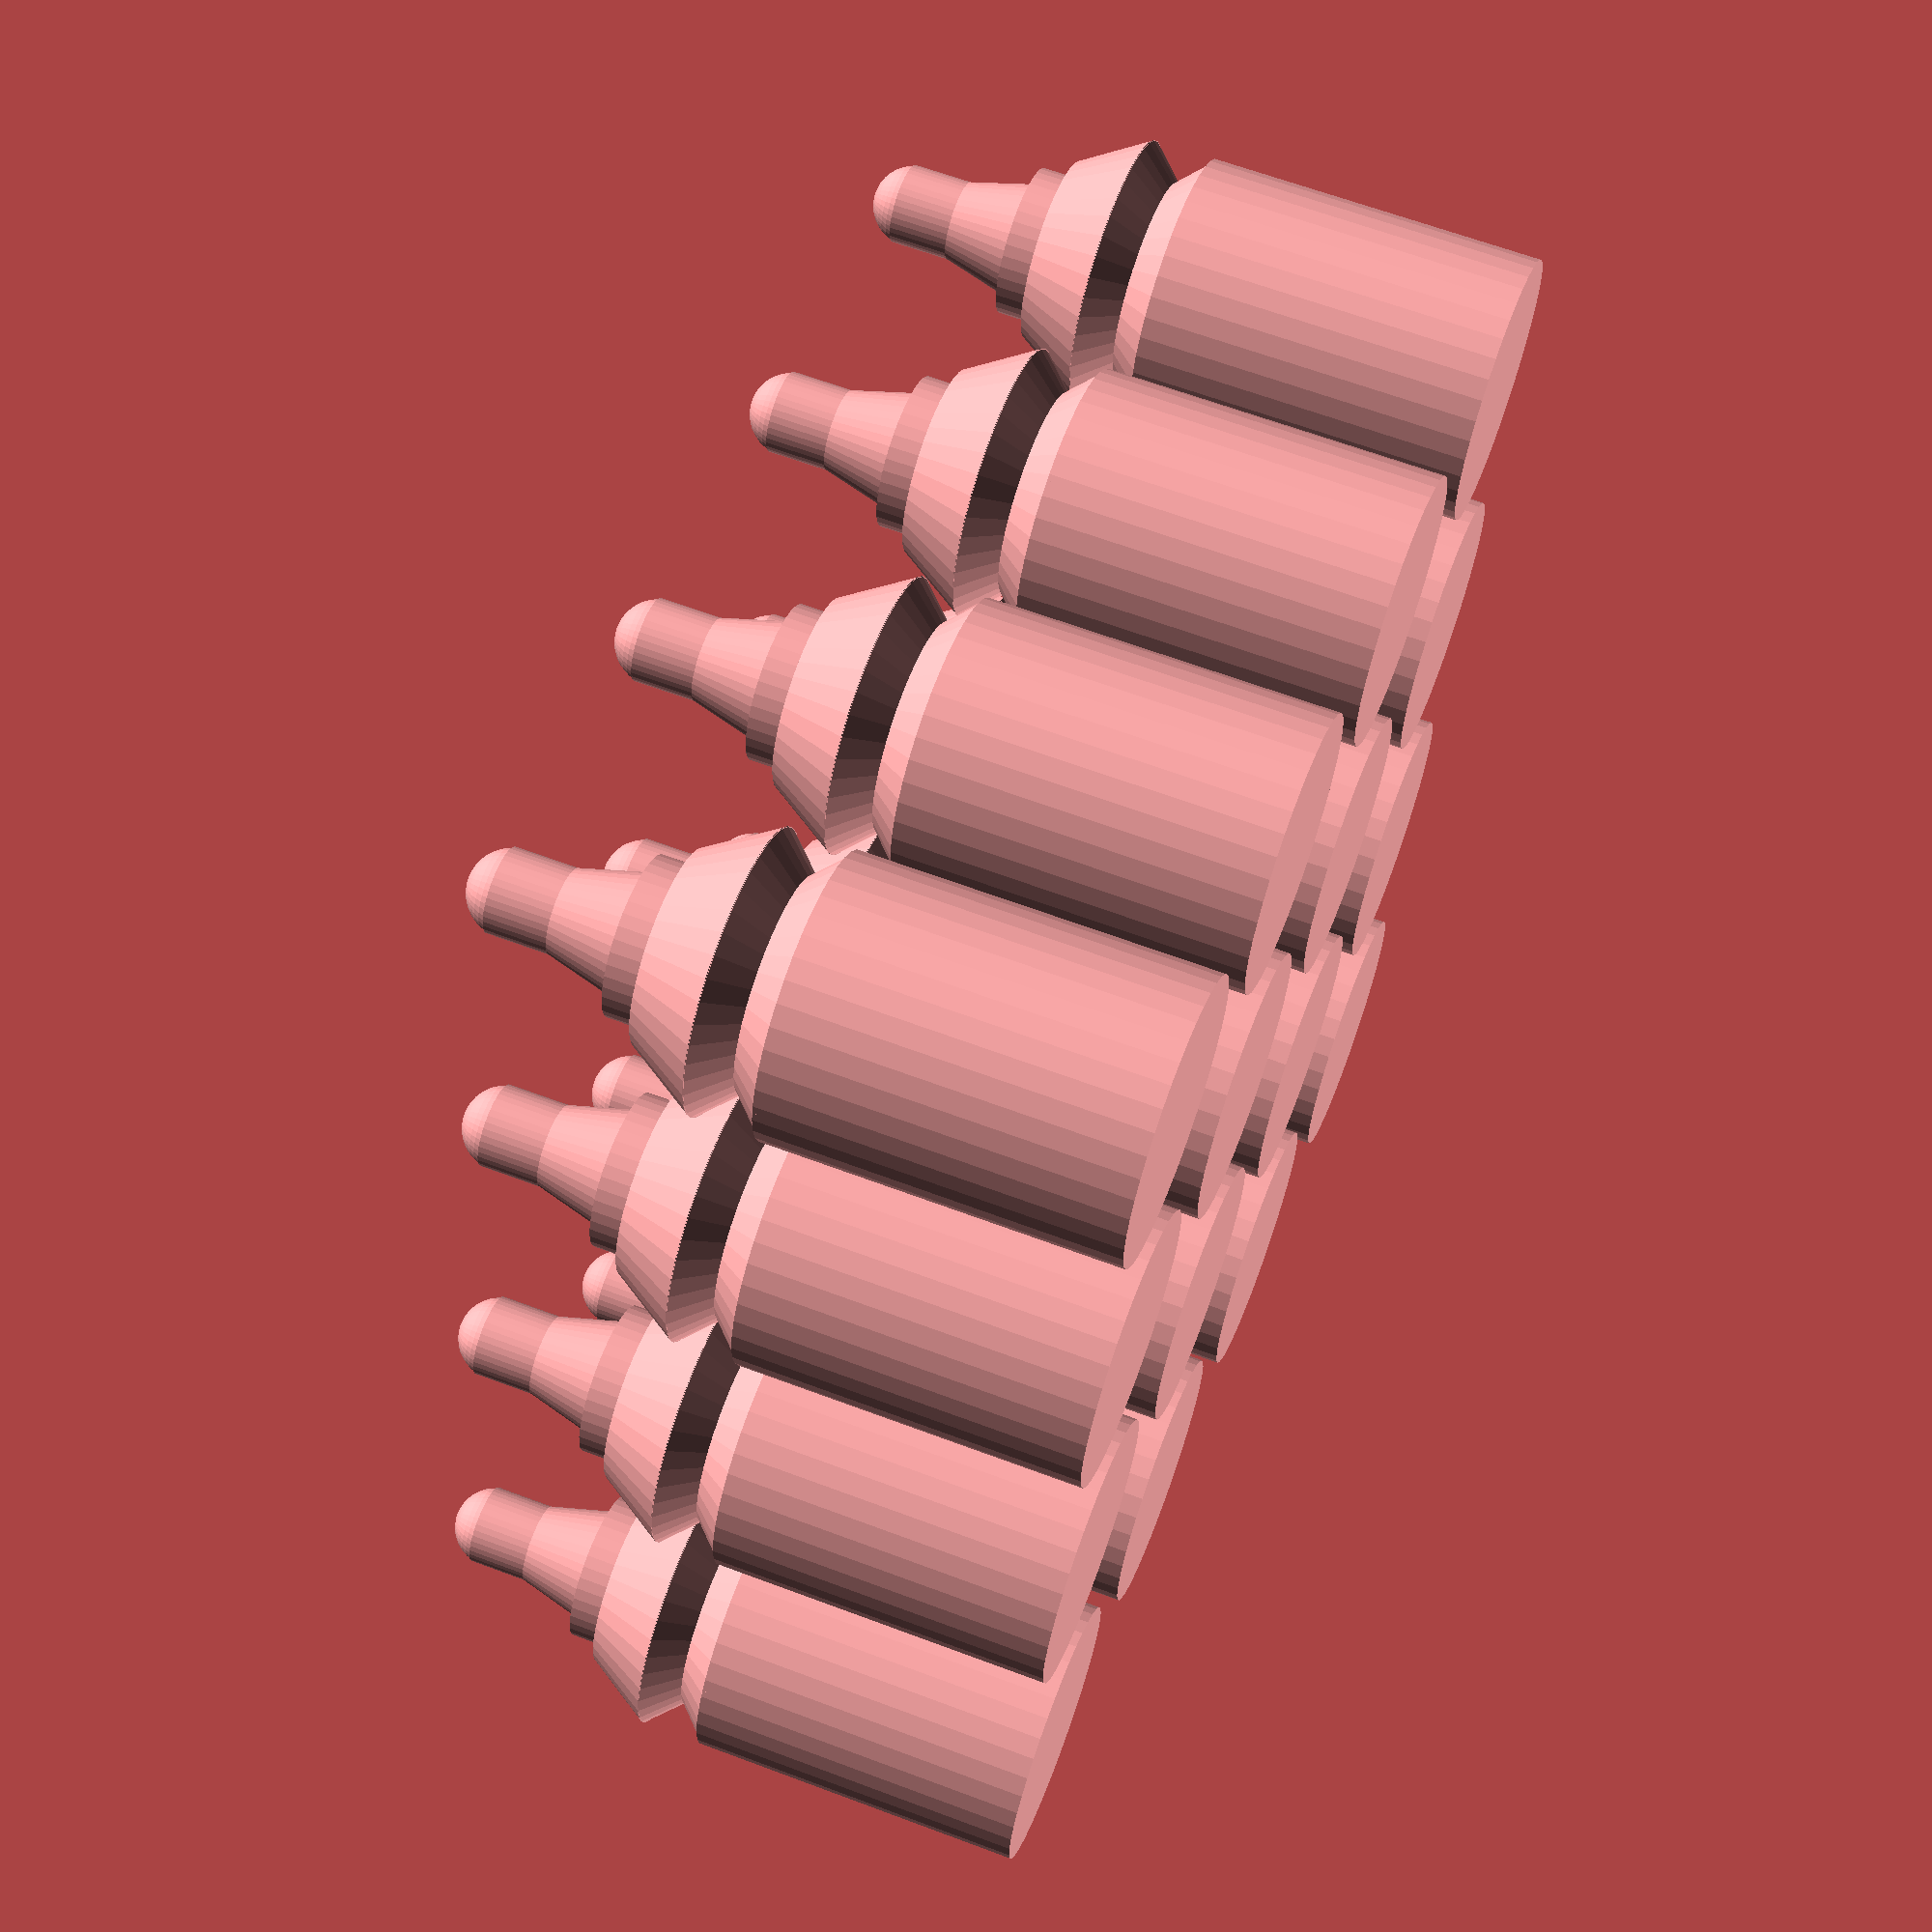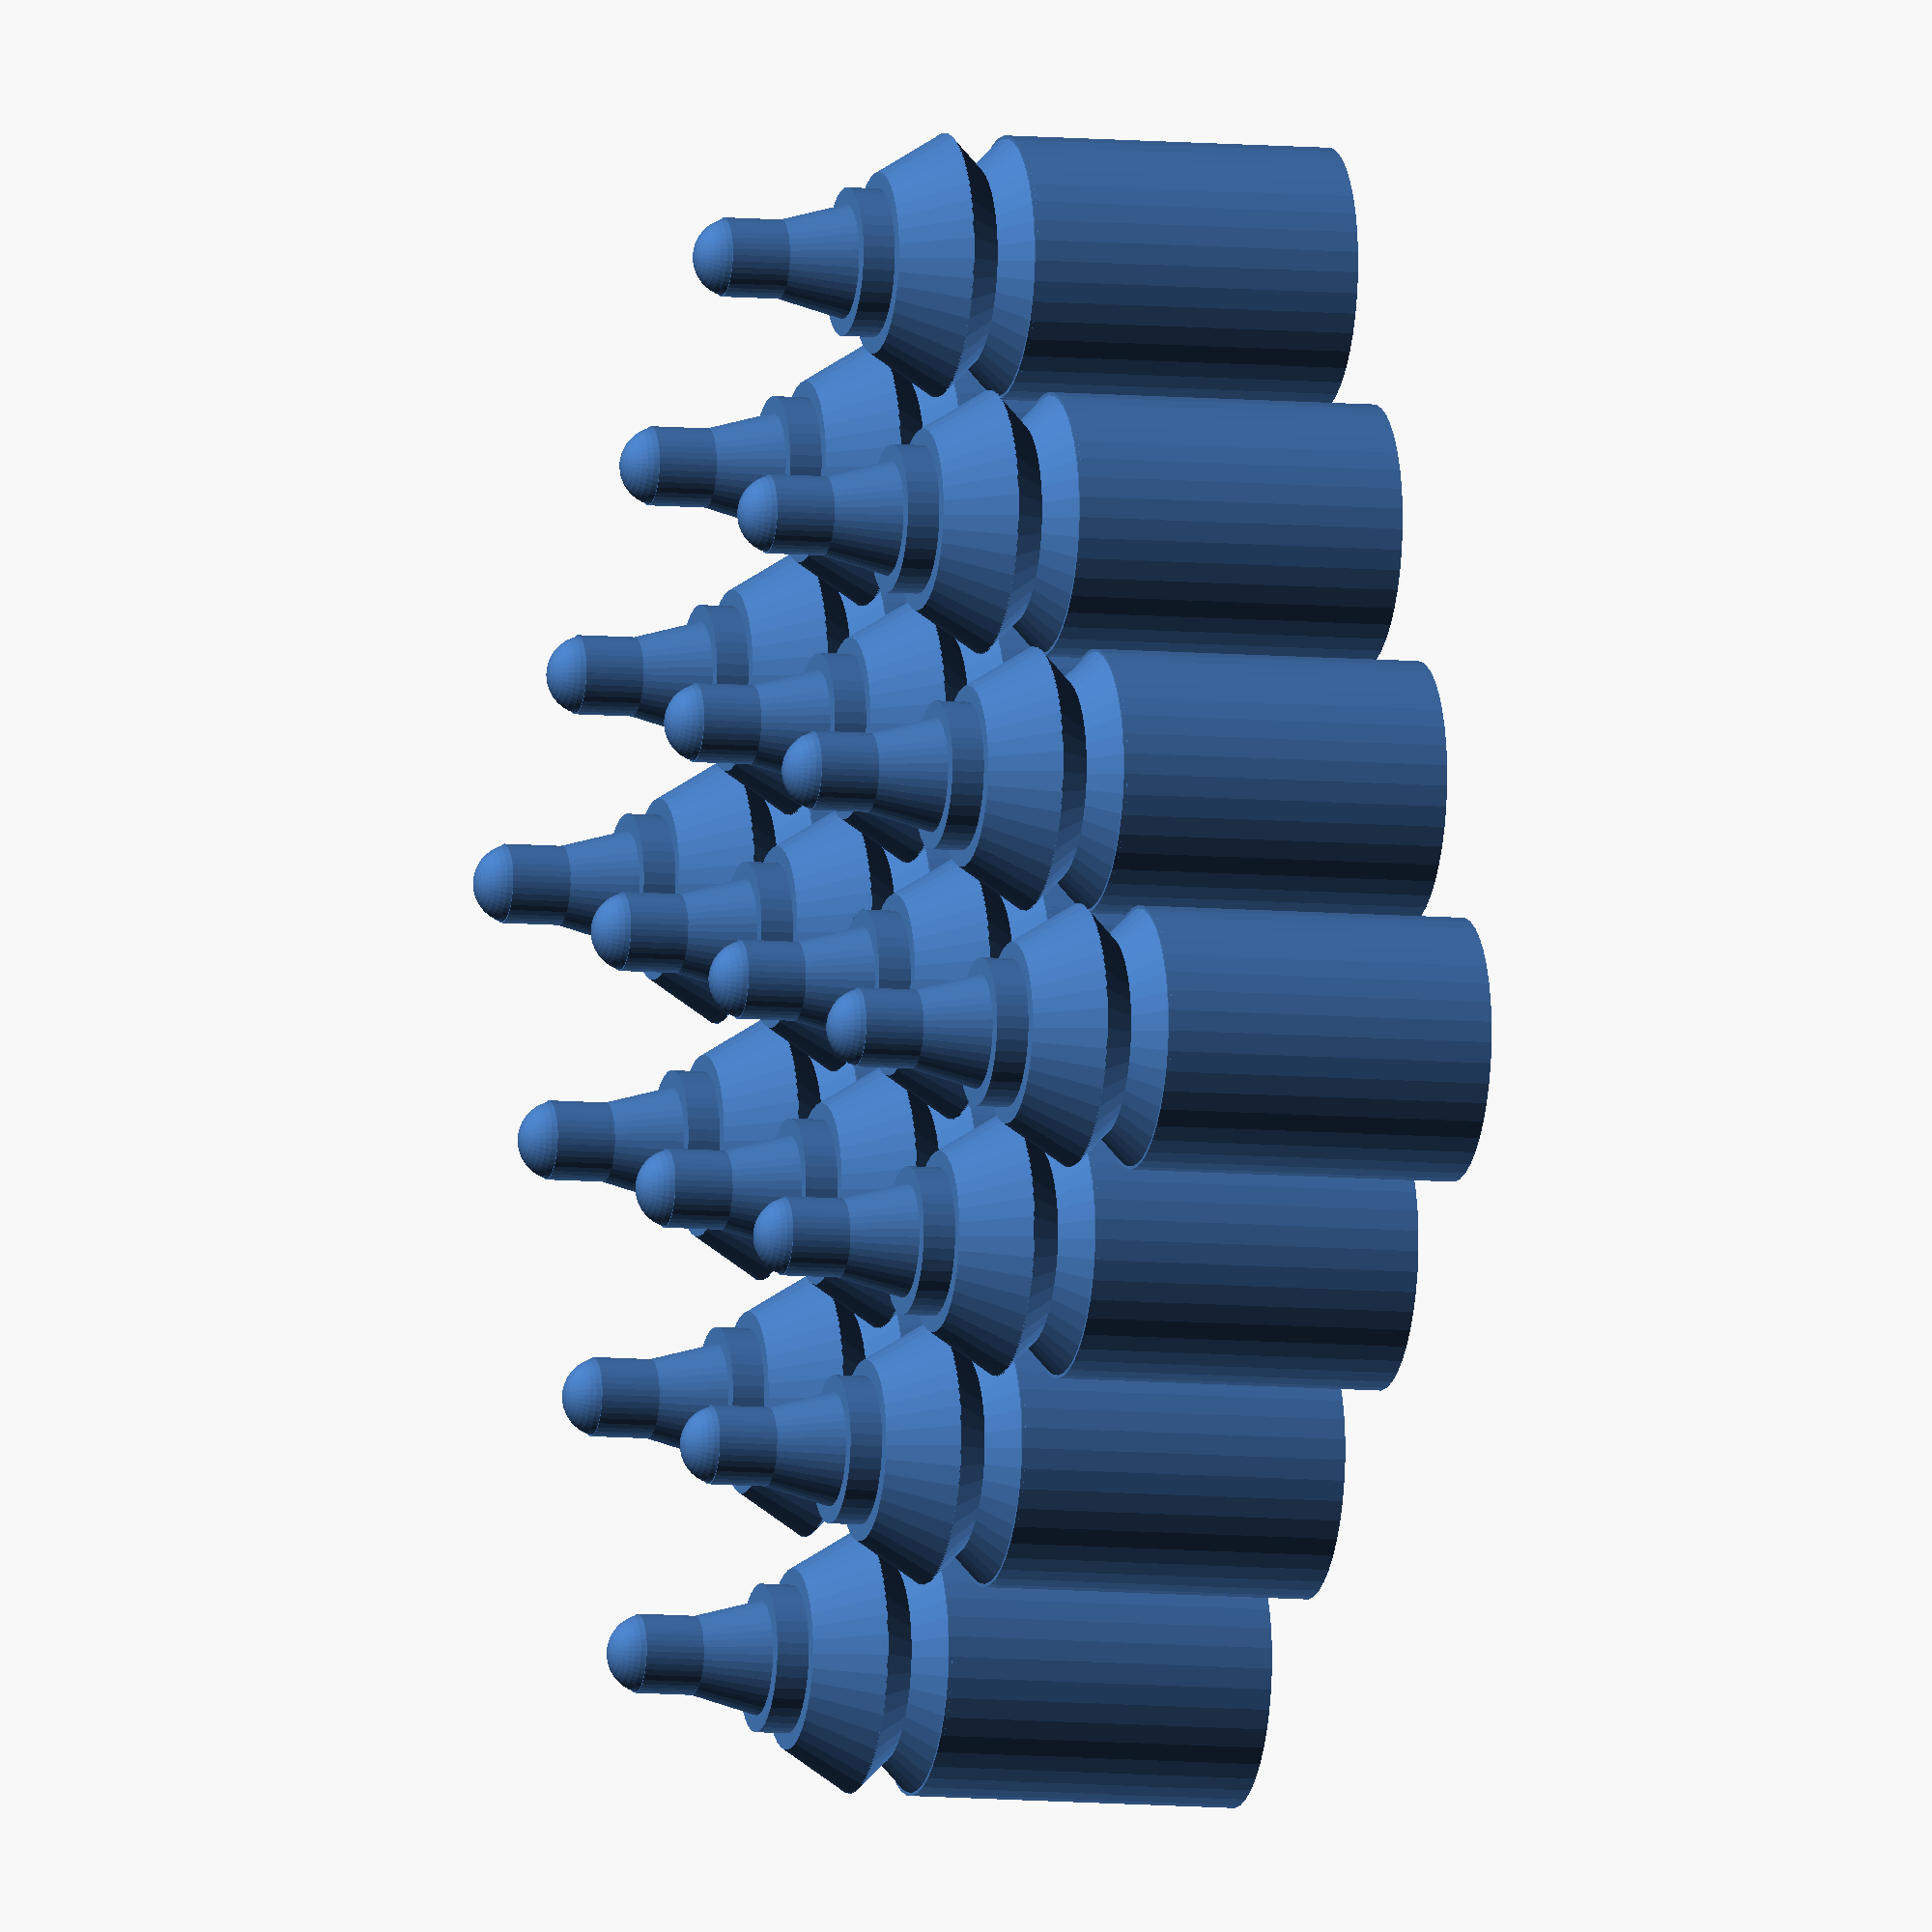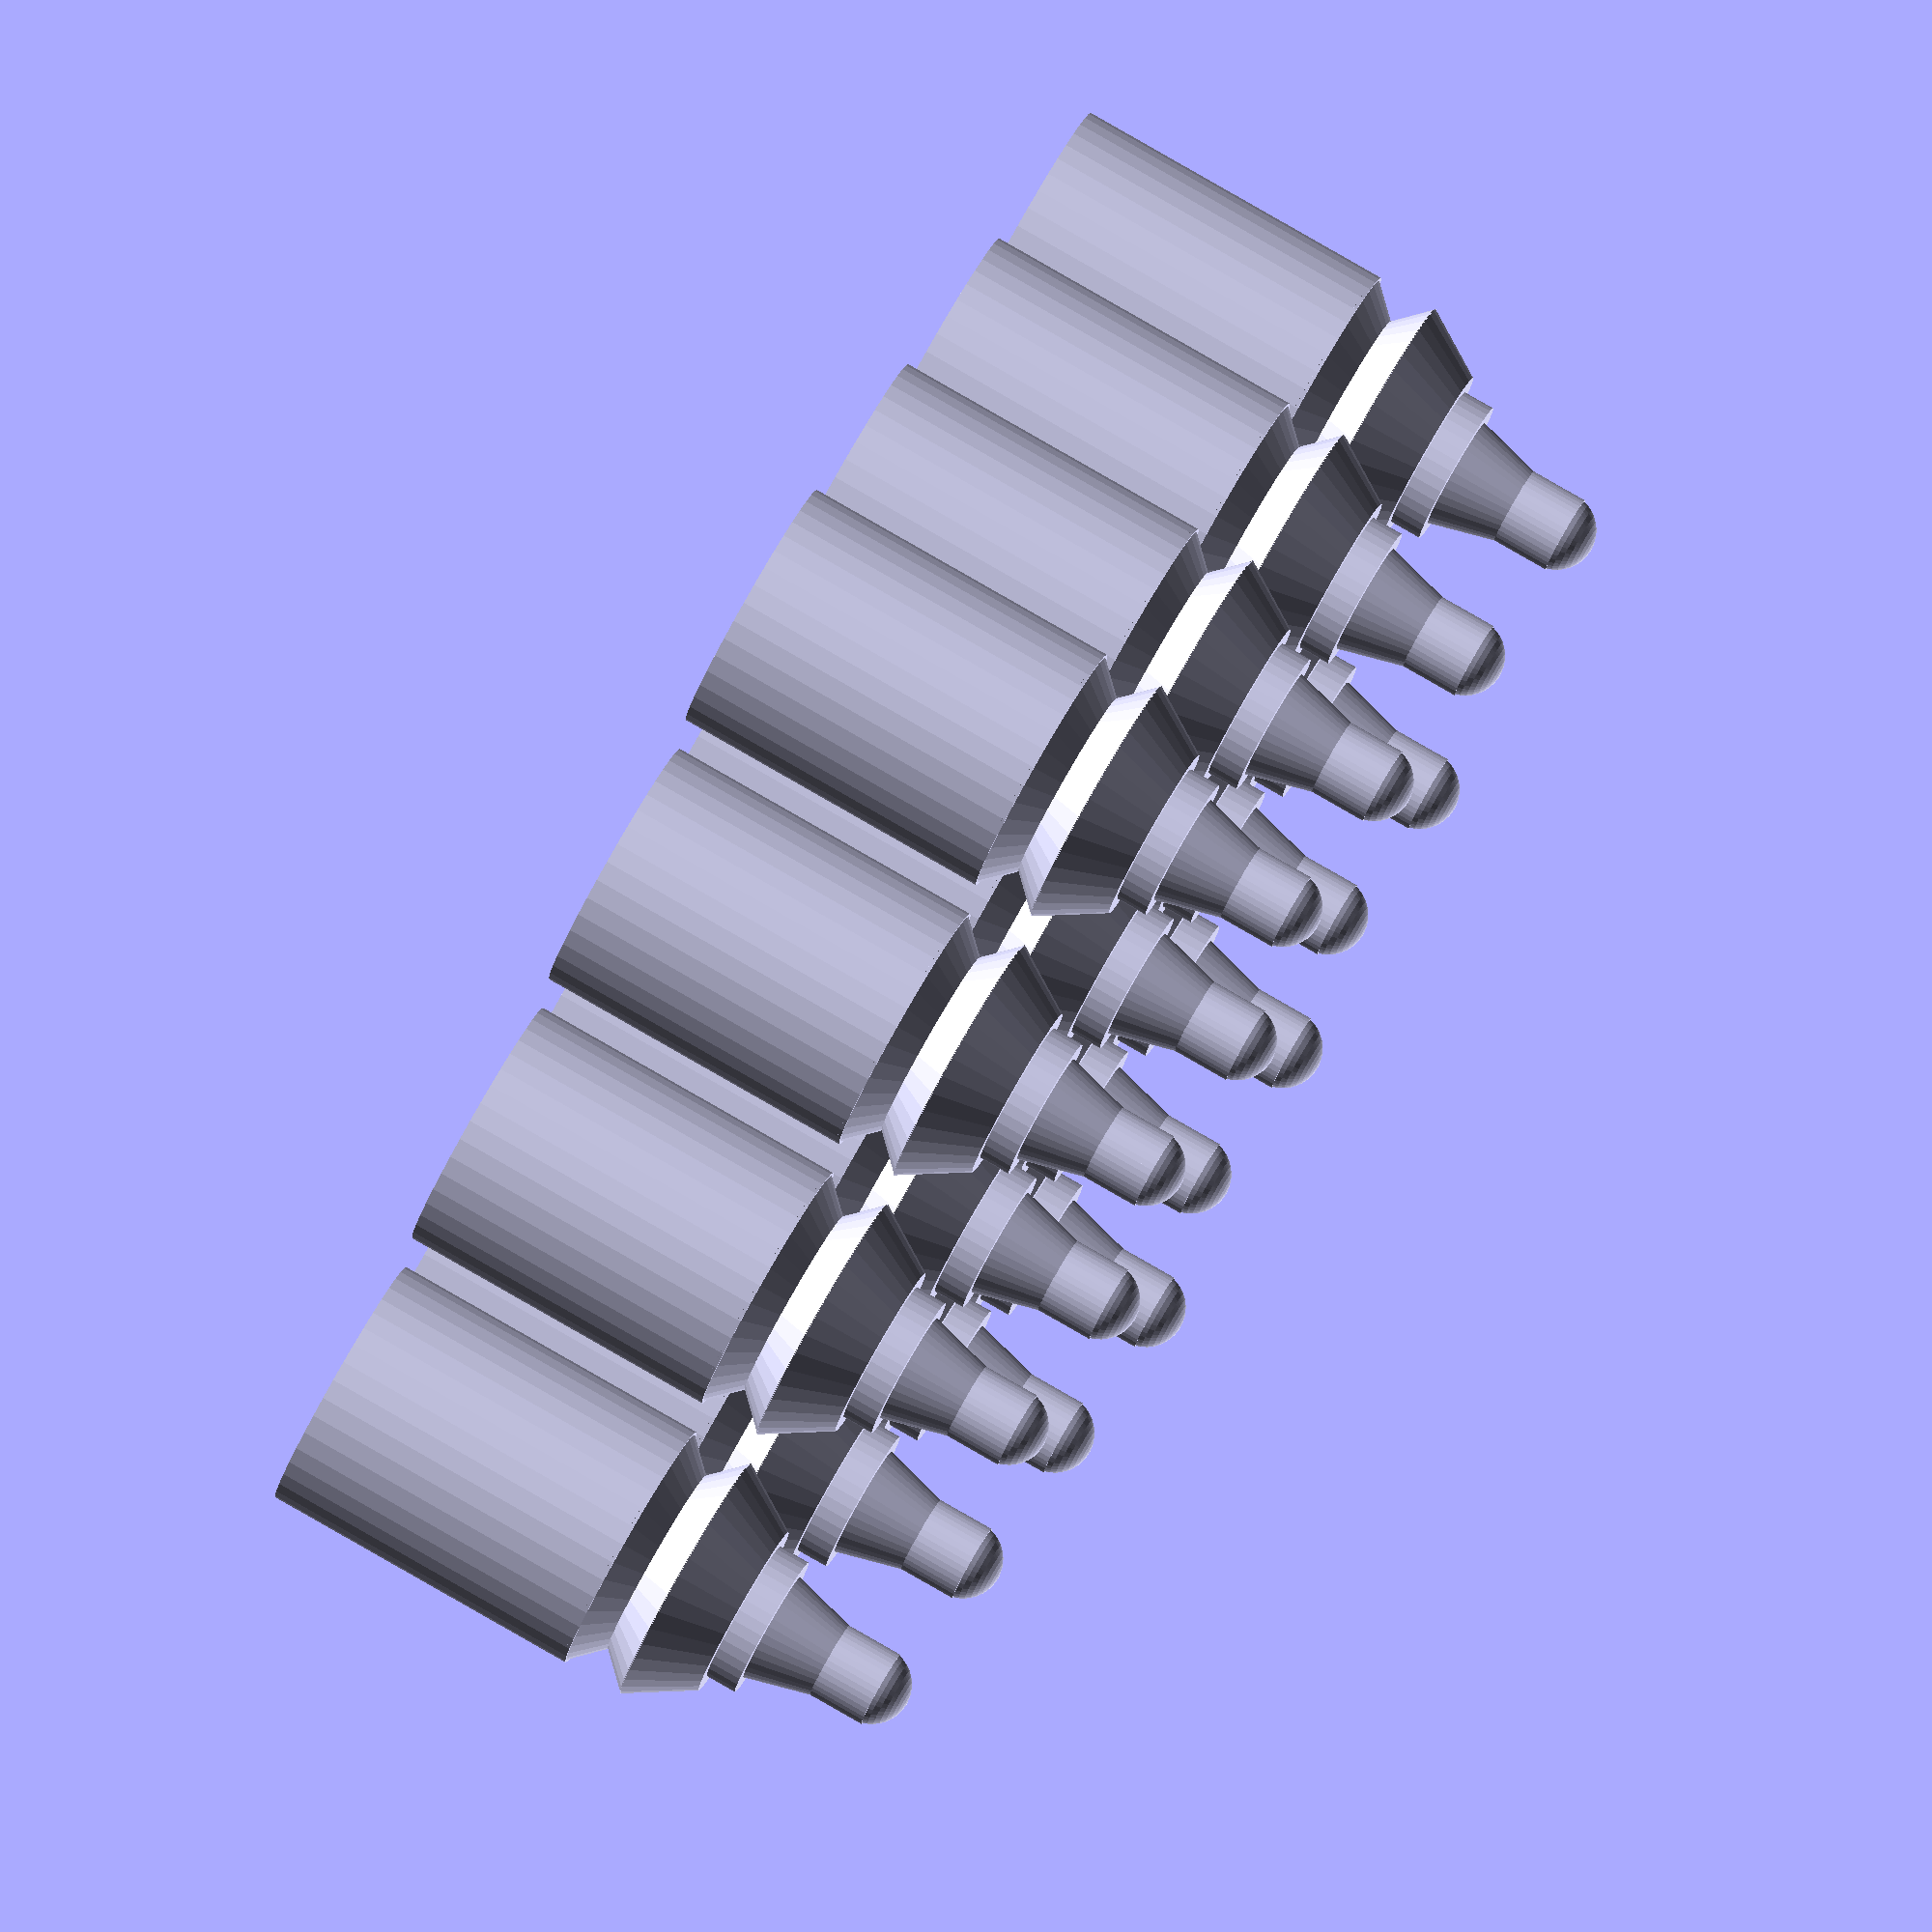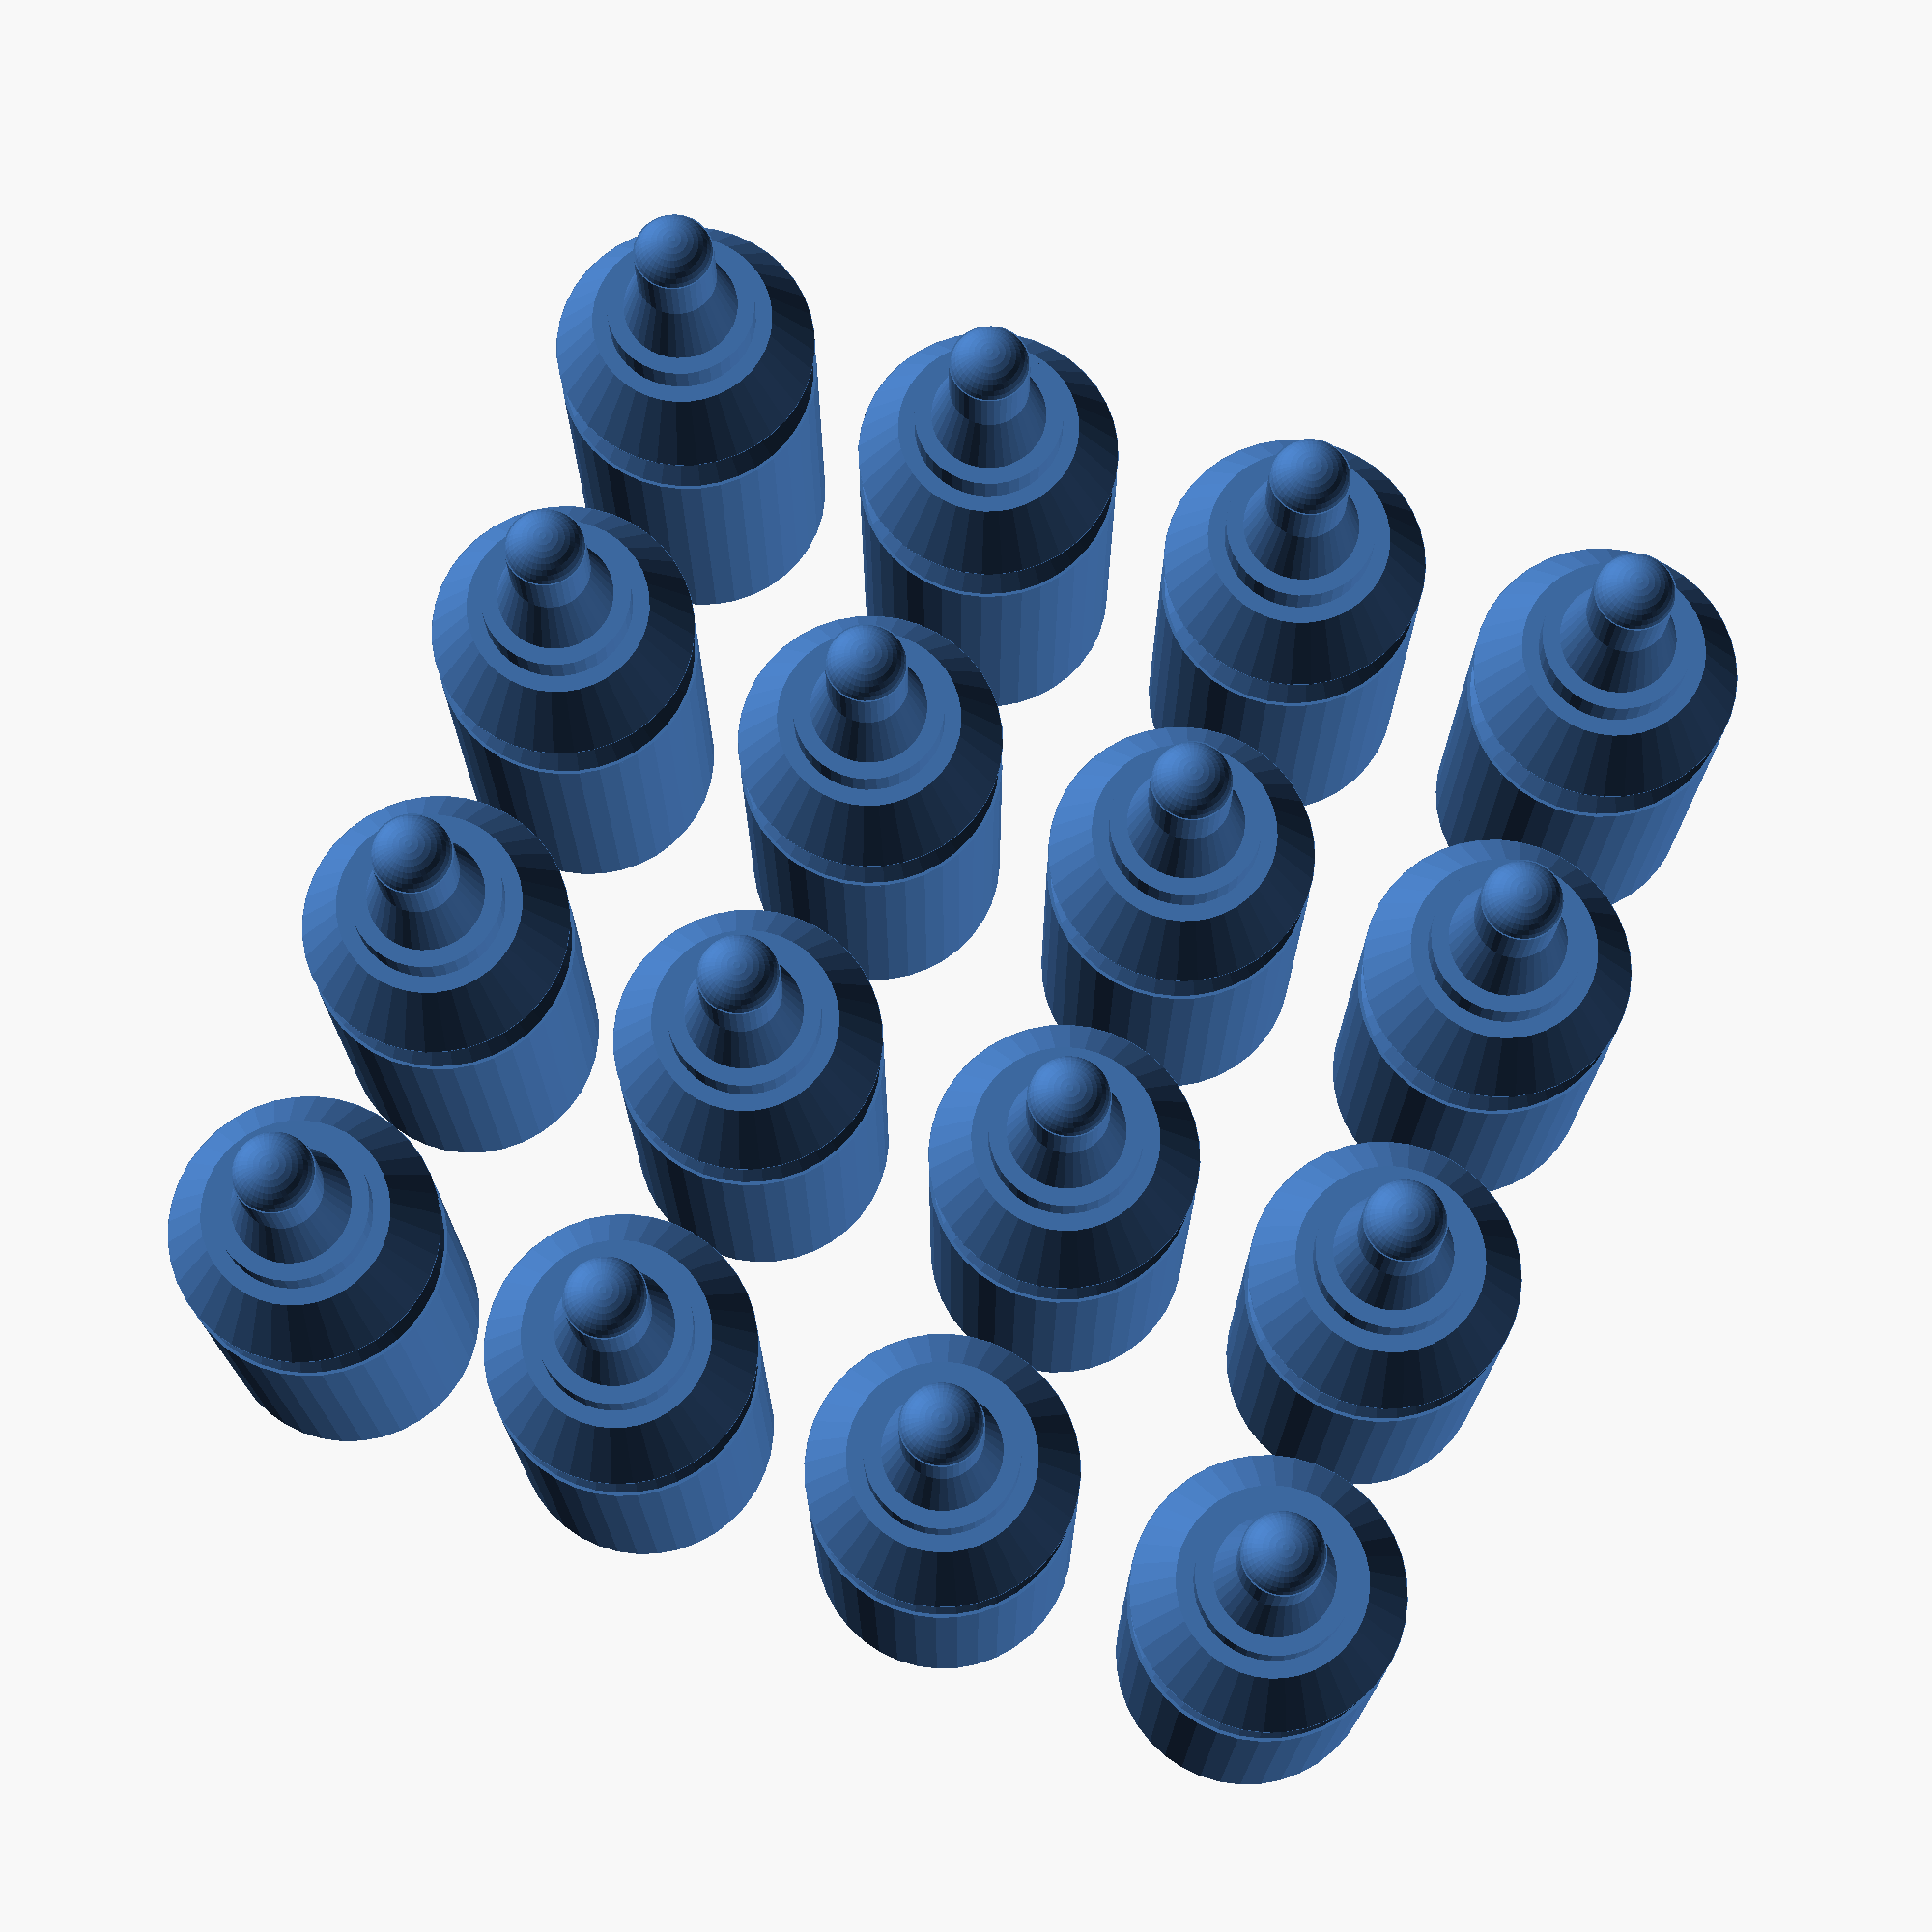
<openscad>
// calico critter bottle

$fn=40;

if (1) {
   for (i=[0:3]) {
      for (j=[0:3]) {
         translate([10*i,10*j,0]) bottle();
      }
   }
}
else {
   bottle();
}

module bottle() {
   cylinder(h=10.1, d1=8, d2=8);
   translate([0,0,10]) cylinder(h=1.02,d1=8,d2=6);
   translate([0,0,11]) cylinder(h=1.02,d1=6,d2=8);
   translate([0,0,12]) cylinder(h=2.02,d1=8,d2=5.5);
   translate([0,0,14]) cylinder(h=1,d=4.5);
   translate([0,0,14]) cylinder(h=3.02,d1=4,d2=2.4);
   translate([0,0,17]) cylinder(h=1.8,d=2.4);
   translate([0,0,18.5]) sphere(r=1.2);
}

</openscad>
<views>
elev=116.4 azim=165.4 roll=69.2 proj=p view=solid
elev=188.1 azim=328.7 roll=105.0 proj=o view=solid
elev=276.8 azim=146.3 roll=299.8 proj=o view=solid
elev=196.5 azim=110.9 roll=180.1 proj=p view=wireframe
</views>
